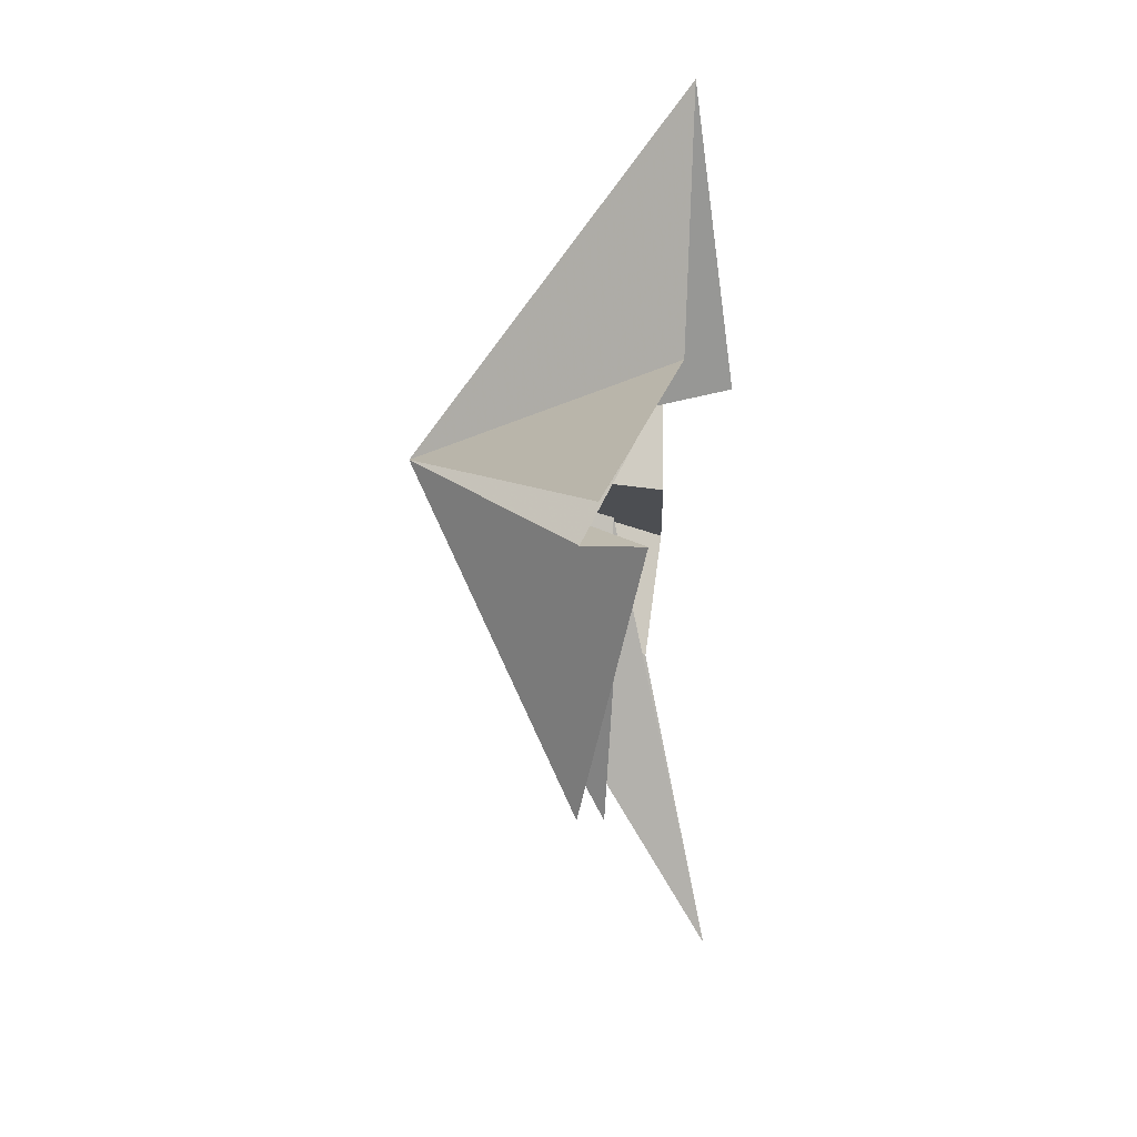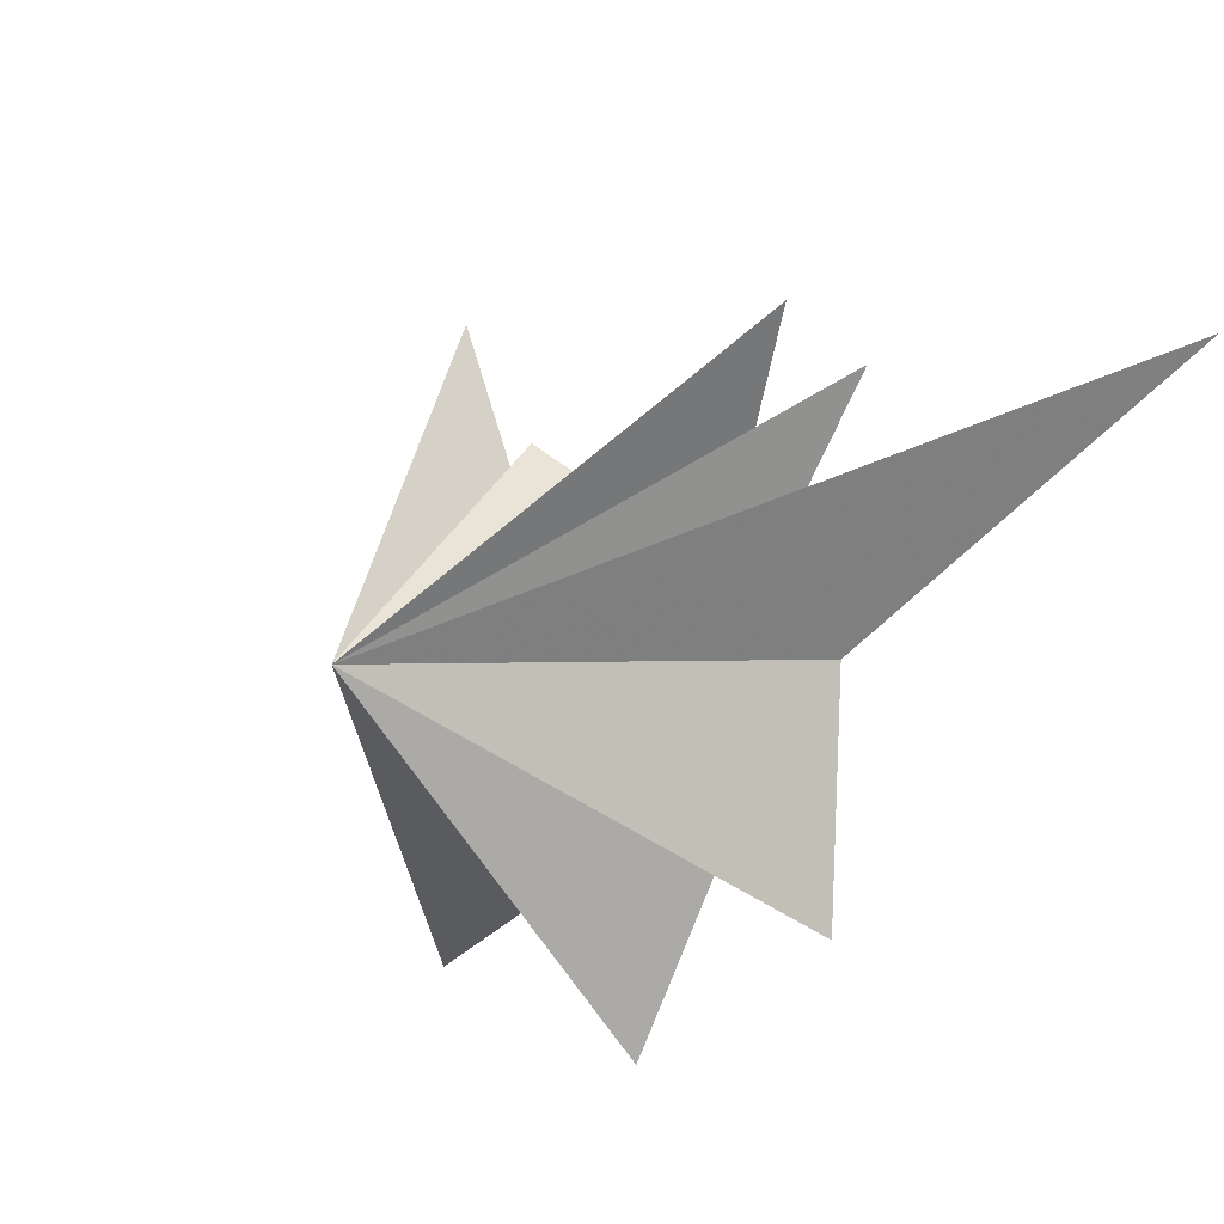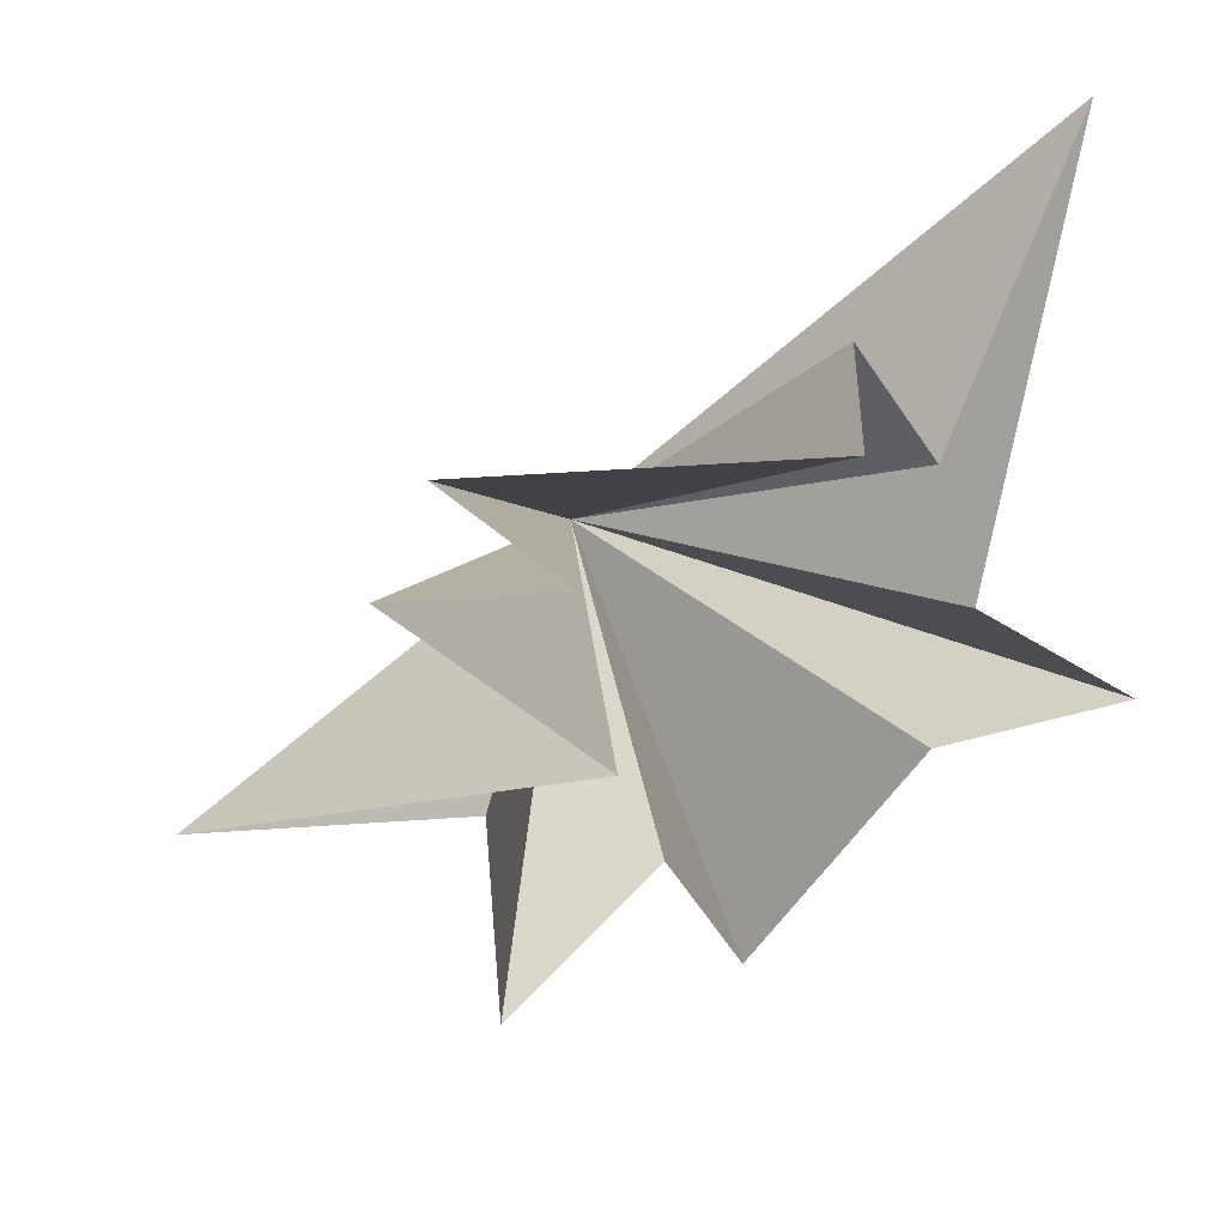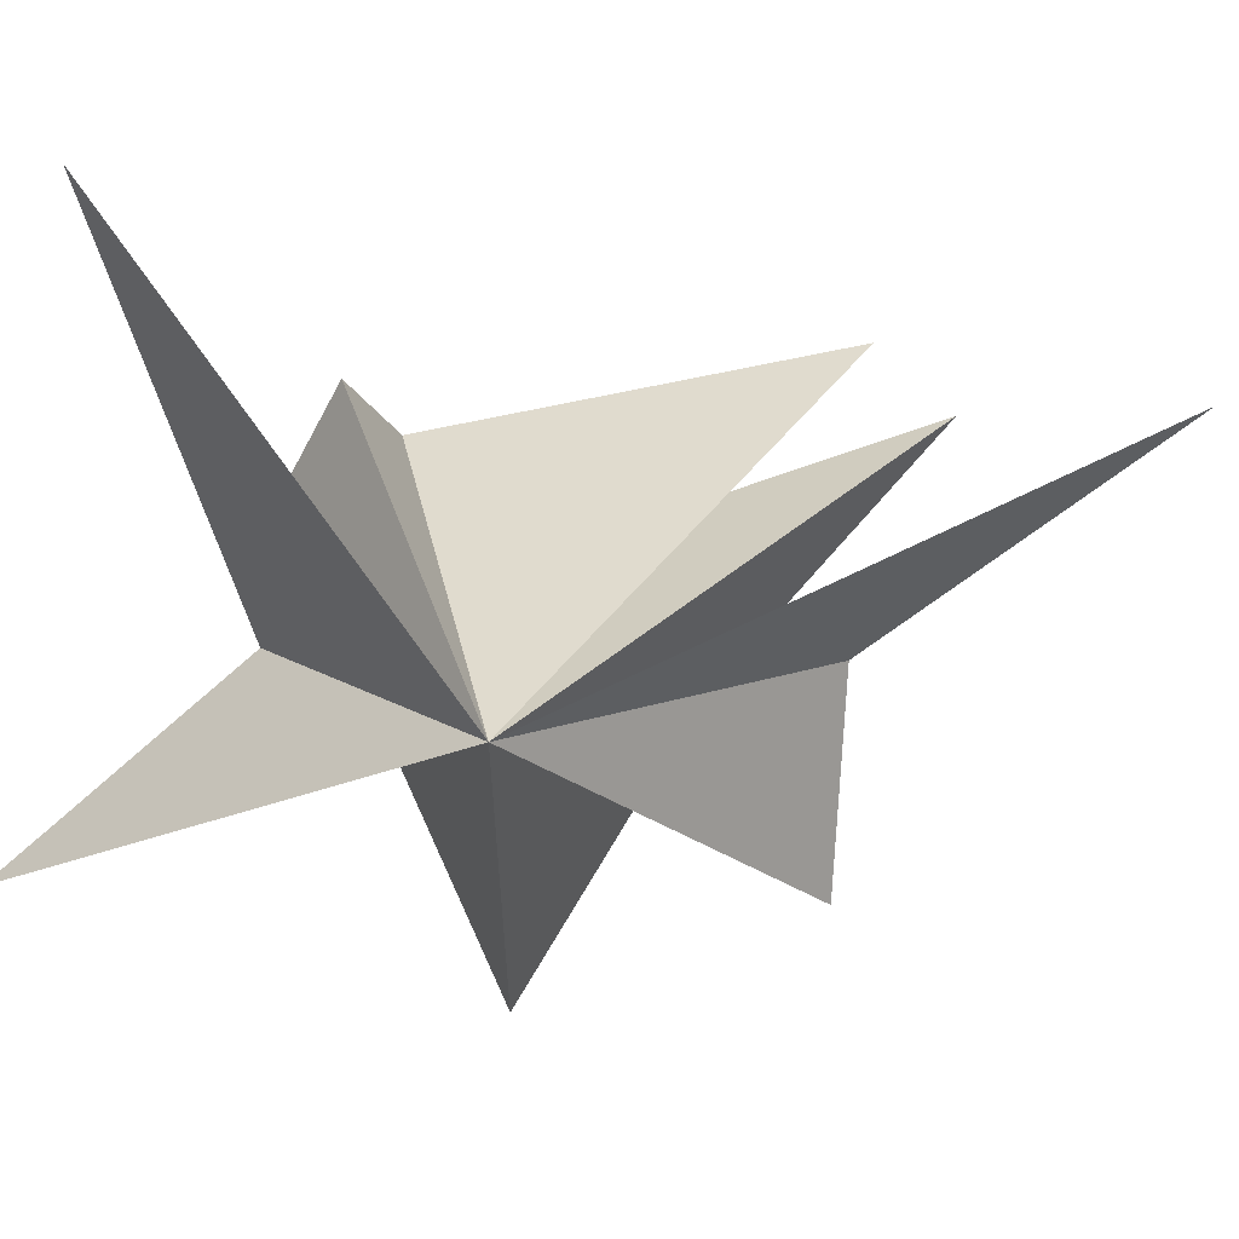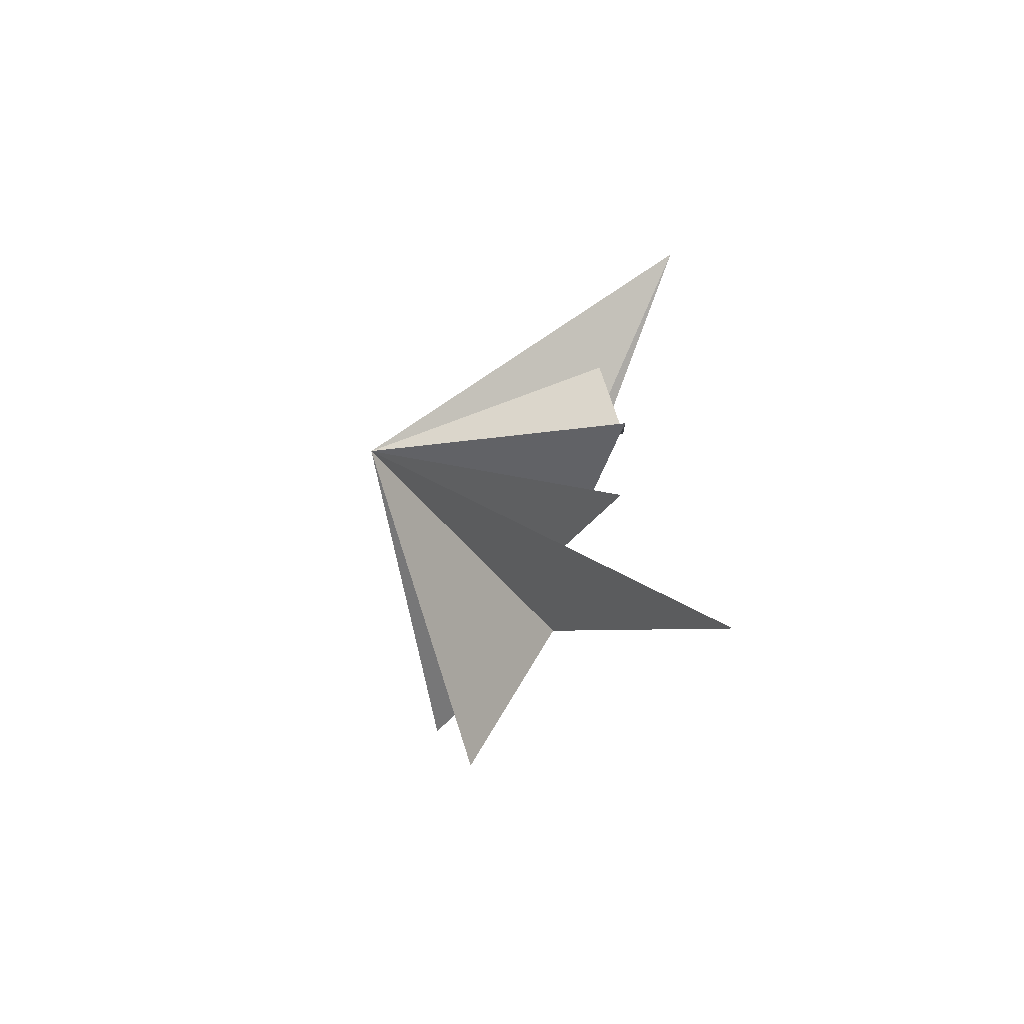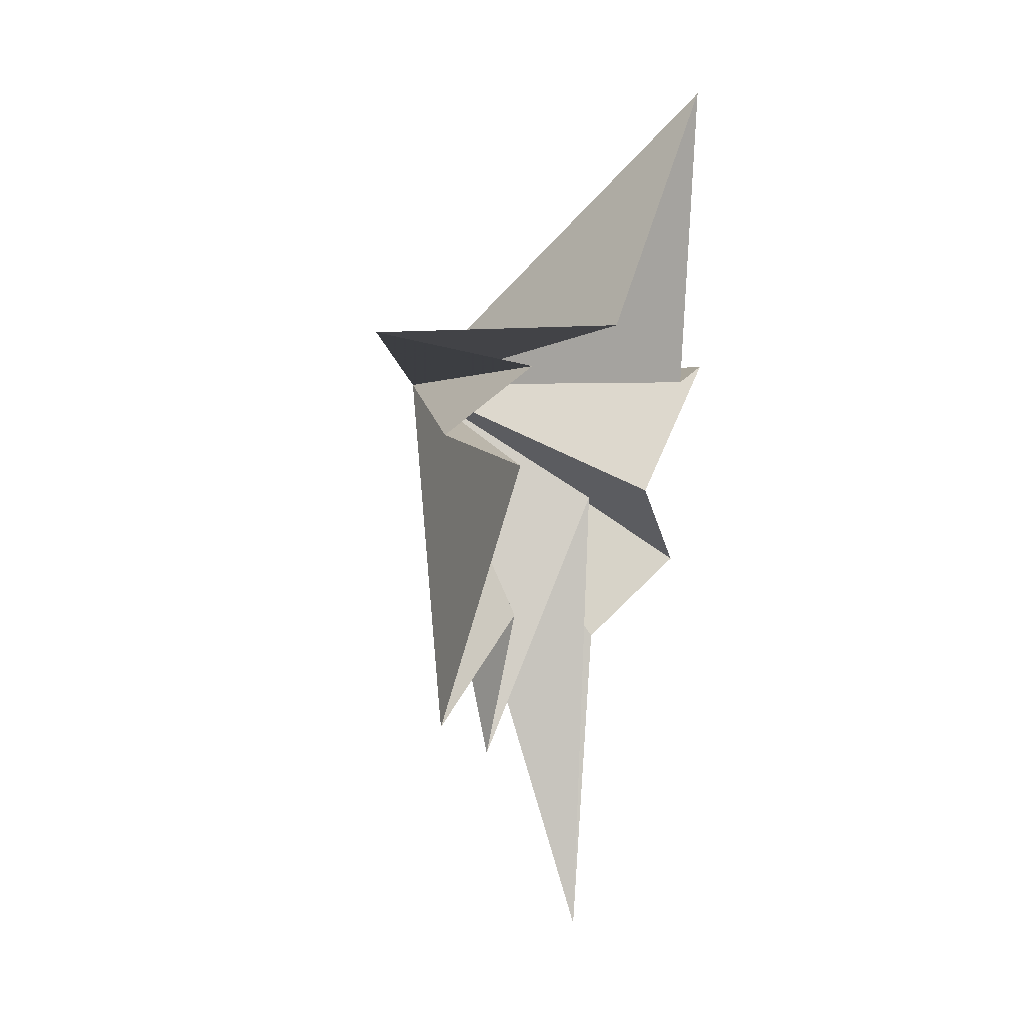
<metadata>
{"format":"obj","ext":"obj","renderer":"f3d","projection":"perspective","resolution":1024,"background":"white","views":[{"elev":43.5,"azim":-172.0,"up":"+Z"},{"elev":-10.6,"azim":151.2,"up":"+Y"},{"elev":31.9,"azim":-129.0,"up":"+Y"},{"elev":14.0,"azim":85.8,"up":"+Y"},{"elev":-74.0,"azim":151.9,"up":"+Z"},{"elev":31.7,"azim":-144.4,"up":"+Z"}]}
</metadata>
<code>
v 0.259 6.609 4.578
v -0.5359 -0.6644 2.044
v -0.2511 -4.194 6.272
v -1.464 -1.98 0.3437
v 0.4024 -6.165 -1.588
v 0.04878 -0.8721 -6.688
v -0.02723 -3.036 -3.552
v 0.1142 -4.681 -6.468
v 0.147 1.597 1.777
v 0.9799 3.626 0.7358
v -0.2401 2.571 -0.1104
v 0.9549 4.042 -6.827
v 0.4746 1.781 -4.752
v 0.4983 2.886 -8.129
v 0.9712 -2.043 -3.618
v -1.845 2.55 -12.56
v 5.175 -0.5372 -1.153
f 9 1 17
f 17 11 10
f 10 9 17
f 1 2 17
f 2 3 17
f 3 4 17
f 4 5 17
f 5 7 17
f 6 17 8
f 16 17 6
f 16 15 17
f 15 14 17
f 14 13 17
f 13 12 17
f 12 11 17
f 8 17 7

</code>
